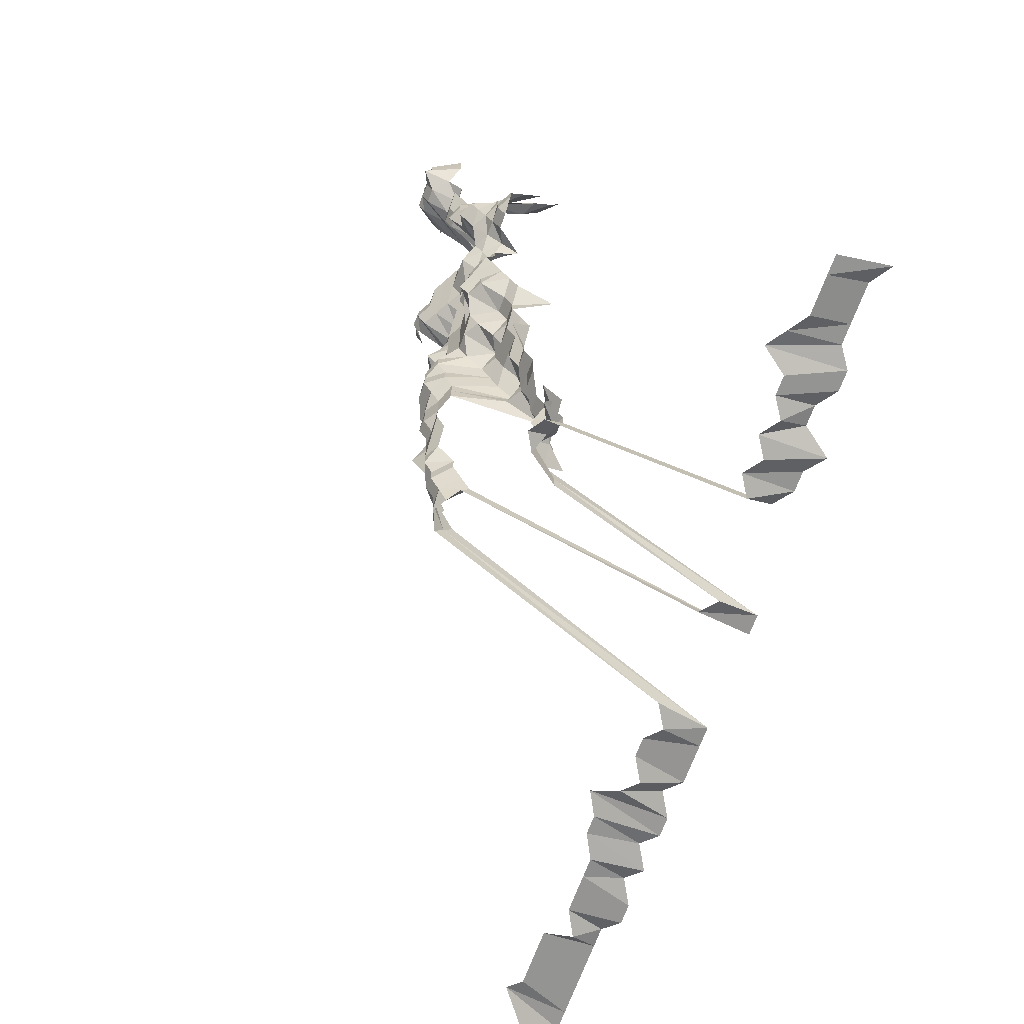
<metadata>
{"format":"obj","ext":"obj","renderer":"f3d","projection":"perspective","resolution":1024,"background":"white","views":[{"elev":-69.0,"azim":-110.2,"up":"+Y"}]}
</metadata>
<code>
g default
v 0.1112 0.4103 1.234
v 0.09285 0.4046 1.217
v 0.07498 0.399 1.2
v 0.0588 0.4016 1.208
v 0.04212 0.4016 1.208
v 0.1292 0.3962 1.243
v 0.1112 0.3933 1.234
v 0.09216 0.385 1.208
v 0.07548 0.385 1.208
v 0.0588 0.385 1.208
v 0.04184 0.3824 1.2
v 0.02599 0.3933 1.234
v 0.1104 0.3735 1.225
v 0.09155 0.3659 1.2
v 0.07498 0.3659 1.2
v 0.05841 0.3659 1.2
v 0.04184 0.3659 1.2
v 0.02599 0.3763 1.234
v 0.1321 0.37 1.271
v 0.1112 0.3593 1.234
v 0.09216 0.3517 1.208
v 0.07498 0.3494 1.2
v 0.05841 0.3494 1.2
v 0.04156 0.347 1.192
v 0.02599 0.3593 1.234
v 0.1128 0.3473 1.252
v 0.09415 0.3423 1.234
v 0.07548 0.3351 1.208
v 0.0588 0.3351 1.208
v 0.04271 0.3398 1.225
v 0.1145 0.335 1.271
v 0.09483 0.3276 1.243
v 0.07711 0.3253 1.234
v 0.0605 0.3276 1.243
v 0.04334 0.3276 1.243
v 0.1371 0.3295 1.319
v 0.117 0.3245 1.299
v 0.09697 0.3175 1.271
v 0.07823 0.3127 1.252
v 0.0605 0.3105 1.243
v 0.1722 0.3089 1.309
v 0.1541 0.3089 1.309
v 0.136 0.3089 1.309
v 0.1179 0.3089 1.309
v 0.09697 0.3 1.271
v 0.07711 0.2912 1.234
v 0.06007 0.2912 1.234
v 0.04303 0.2912 1.234
v 0.186 0.2845 1.28
v 0.1697 0.2867 1.29
v 0.1529 0.2887 1.299
v 0.136 0.2909 1.309
v 0.117 0.2887 1.299
v 0.09987 0.2909 1.309
v 0.07711 0.2742 1.234
v 0.06007 0.2742 1.234
v 0.04334 0.2762 1.243
v 0.2023 0.2649 1.271
v 0.1847 0.2649 1.271
v 0.1672 0.2649 1.271
v 0.1507 0.2668 1.28
v 0.134 0.2689 1.29
v 0.117 0.2708 1.299
v 0.09987 0.2729 1.309
v 0.07767 0.2591 1.243
v 0.0605 0.2591 1.243
v 0.04365 0.261 1.252
v 0.02822 0.2793 1.34
v 0.009867 0.2837 1.361
v 0.2007 0.2455 1.261
v 0.1833 0.2455 1.261
v 0.1672 0.2474 1.271
v 0.1496 0.2474 1.271
v 0.133 0.2492 1.28
v 0.1162 0.2511 1.29
v 0.0991 0.2529 1.299
v 0.0806 0.2511 1.29
v 0.0605 0.242 1.243
v 0.04334 0.242 1.243
v 0.02799 0.2587 1.329
v 0.009788 0.2628 1.35
v 0.1992 0.2265 1.252
v 0.1833 0.2281 1.261
v 0.1672 0.2299 1.271
v 0.1496 0.2299 1.271
v 0.1321 0.2299 1.271
v 0.1153 0.2315 1.28
v 0.0991 0.235 1.299
v 0.07998 0.2315 1.28
v 0.06007 0.2232 1.234
v 0.04334 0.2248 1.243
v 0.02778 0.2386 1.319
v 0.009635 0.2404 1.329
v 0.2007 0.2107 1.261
v 0.182 0.2092 1.252
v 0.1659 0.2107 1.261
v 0.1496 0.2124 1.271
v 0.1321 0.2124 1.271
v 0.1153 0.2139 1.28
v 0.09842 0.2156 1.29
v 0.0806 0.2156 1.29
v 0.06094 0.2092 1.252
v 0.04334 0.2077 1.243
v 0.02655 0.2107 1.261
v 0.009563 0.2204 1.319
v 0.1978 0.1906 1.243
v 0.182 0.192 1.252
v 0.1647 0.192 1.252
v 0.1496 0.1949 1.271
v 0.1321 0.1949 1.271
v 0.1153 0.1963 1.28
v 0.09766 0.1963 1.28
v 0.0806 0.1978 1.29
v 0.06138 0.1933 1.261
v 0.04334 0.1906 1.243
v 0.02636 0.192 1.252
v 0.009418 0.1992 1.299
v -0.008716 0.2038 1.329
v 0.1978 0.1735 1.243
v 0.1807 0.1735 1.243
v 0.1647 0.1747 1.252
v 0.1496 0.1774 1.271
v 0.1321 0.1774 1.271
v 0.1153 0.1786 1.28
v 0.09766 0.1786 1.28
v 0.08117 0.1813 1.299
v 0.0623 0.1786 1.28
v 0.04365 0.1747 1.252
v 0.02655 0.176 1.261
v 0.00928 0.1786 1.28
v -0.008585 0.1827 1.309
v 0.1978 0.1563 1.243
v 0.1793 0.1552 1.234
v 0.1635 0.1563 1.243
v 0.1484 0.1586 1.261
v 0.1321 0.1599 1.271
v 0.1153 0.161 1.28
v 0.09766 0.161 1.28
v 0.07998 0.161 1.28
v 0.0623 0.161 1.28
v 0.04397 0.1586 1.261
v 0.02677 0.1599 1.271
v 0.00928 0.161 1.28
v -0.00846 0.1622 1.29
v 0.1992 0.1402 1.252
v 0.1793 0.1382 1.234
v 0.1623 0.1382 1.234
v 0.1463 0.1392 1.243
v 0.1292 0.1392 1.243
v 0.1128 0.1402 1.252
v 0.0962 0.1412 1.261
v 0.07942 0.1423 1.271
v 0.06187 0.1423 1.271
v 0.04463 0.1433 1.28
v 0.02695 0.1433 1.28
v 0.00928 0.1433 1.28
v -0.00846 0.1445 1.29
v 0.1807 0.1221 1.243
v 0.1623 0.1212 1.234
v 0.1463 0.1221 1.243
v 0.1301 0.123 1.252
v 0.1136 0.1238 1.261
v 0.0962 0.1238 1.261
v 0.07879 0.1238 1.261
v 0.0623 0.1257 1.28
v 0.04529 0.1276 1.299
v 0.02717 0.1267 1.29
v 0.009353 0.1267 1.29
v 0.1847 0.1073 1.271
v 0.1635 0.1049 1.243
v 0.1474 0.1057 1.252
v 0.131 0.1065 1.261
v 0.1145 0.1073 1.271
v 0.09697 0.1073 1.271
v 0.07998 0.1081 1.28
v 0.06279 0.1089 1.29
v 0.04599 0.1114 1.319
v 0.1875 0.09113 1.29
v 0.1684 0.09042 1.28
v 0.1507 0.09042 1.28
v 0.133 0.09042 1.28
v 0.1145 0.08979 1.271
v 0.09766 0.09042 1.28
v 0.07998 0.09042 1.28
v 0.0623 0.09042 1.28
v 0.04564 0.09247 1.309
v 0.2053 0.07335 1.29
v 0.1875 0.07335 1.29
v 0.1684 0.07278 1.28
v 0.1507 0.07278 1.28
v 0.133 0.07278 1.28
v 0.1145 0.07227 1.271
v 0.09697 0.07227 1.271
v 0.07942 0.07227 1.271
v 0.0623 0.07278 1.28
v 0.04498 0.07335 1.29
v 0.2067 0.05596 1.299
v 0.186 0.05514 1.28
v 0.1672 0.05476 1.271
v 0.1507 0.05514 1.28
v 0.1321 0.05476 1.271
v 0.1153 0.05514 1.28
v 0.09697 0.05476 1.271
v 0.07942 0.05476 1.271
v 0.0623 0.05514 1.28
v 0.04498 0.05557 1.29
v 0.2053 0.0378 1.29
v 0.186 0.0375 1.28
v 0.1672 0.03724 1.271
v 0.1496 0.03724 1.271
v 0.133 0.0375 1.28
v 0.1153 0.0375 1.28
v 0.09697 0.03724 1.271
v 0.07942 0.03724 1.271
v 0.0623 0.0375 1.28
v 0.04463 0.0375 1.28
v 0.2037 0.01986 1.28
v 0.186 0.01986 1.28
v 0.1672 0.01972 1.271
v 0.1496 0.01972 1.271
v 0.133 0.01986 1.28
v 0.1153 0.01986 1.28
v 0.09697 0.01972 1.271
v 0.07942 0.01972 1.271
v 0.06187 0.01972 1.271
v 0.04498 0.02002 1.29
v 0.2037 0.002224 1.28
v 0.1847 0.002208 1.271
v 0.1659 0.002191 1.261
v 0.1496 0.002208 1.271
v 0.133 0.002224 1.28
v 0.1153 0.002224 1.28
v 0.09842 0.002241 1.29
v 0.07879 0.002191 1.261
v 0.0623 0.002224 1.28
v 0.04529 0.002257 1.299
v 0.2023 -0.01531 1.271
v 0.1833 -0.01519 1.261
v 0.1647 -0.01508 1.252
v 0.1496 -0.01531 1.271
v 0.133 -0.01542 1.28
v 0.1153 -0.01542 1.28
v 0.09766 -0.01542 1.28
v 0.07942 -0.01531 1.271
v 0.0623 -0.01542 1.28
v 0.04564 -0.01577 1.309
v 0.2023 -0.03282 1.271
v 0.1847 -0.03282 1.271
v 0.1672 -0.03282 1.271
v 0.1496 -0.03282 1.271
v 0.133 -0.03306 1.28
v 0.1153 -0.03306 1.28
v 0.09766 -0.03306 1.28
v 0.08179 -0.03381 1.309
v 0.06372 -0.03381 1.309
v 0.04599 -0.03406 1.319
v 0.2023 -0.05034 1.271
v 0.1847 -0.05034 1.271
v 0.1672 -0.05034 1.271
v 0.1496 -0.05034 1.271
v 0.133 -0.0507 1.28
v 0.1153 -0.0507 1.28
v 0.09842 -0.05109 1.29
v 0.08242 -0.05224 1.319
v 0.0642 -0.05224 1.319
v 0.04745 -0.0539 1.361
v 0.2023 -0.06786 1.271
v 0.1833 -0.06732 1.261
v 0.1659 -0.06732 1.261
v 0.1484 -0.06732 1.261
v 0.134 -0.06887 1.29
v 0.1188 -0.07042 1.319
v 0.09987 -0.06988 1.309
v 0.08242 -0.07042 1.319
v 0.0642 -0.07042 1.319
v 0.2023 -0.08537 1.271
v 0.1847 -0.08537 1.271
v 0.1647 -0.0841 1.252
v 0.1484 -0.0847 1.261
v 0.136 -0.08792 1.309
v 0.1188 -0.0886 1.319
v 0.1006 -0.0886 1.319
v 0.08242 -0.0886 1.319
v 0.06469 -0.08927 1.329
v 0.2007 -0.1021 1.261
v 0.1833 -0.1021 1.261
v 0.1647 -0.1013 1.252
v 0.1496 -0.1029 1.271
v 0.1371 -0.1068 1.319
v 0.1197 -0.1076 1.329
v 0.1014 -0.1076 1.329
v 0.08304 -0.1076 1.329
v 0.06523 -0.1085 1.34
v 0.2007 -0.1195 1.261
v 0.182 -0.1186 1.252
v 0.1647 -0.1186 1.252
v 0.1496 -0.1204 1.271
v 0.1381 -0.1259 1.329
v 0.1216 -0.1279 1.35
v 0.1014 -0.1259 1.329
v 0.08373 -0.1269 1.34
v 0.0642 -0.125 1.319
v 0.2007 -0.1368 1.261
v 0.1833 -0.1368 1.261
v 0.1659 -0.1368 1.261
v 0.1507 -0.1389 1.28
v 0.1403 -0.1465 1.35
v 0.1216 -0.1465 1.35
v 0.1022 -0.1454 1.34
v 0.08373 -0.1454 1.34
v 0.2023 -0.1554 1.271
v 0.1833 -0.1542 1.261
v 0.1672 -0.1554 1.271
v 0.1507 -0.1565 1.28
v 0.1392 -0.1639 1.34
v 0.1216 -0.1651 1.35
v 0.103 -0.1651 1.35
v 0.08435 -0.1651 1.35
v 0.2007 -0.1716 1.261
v 0.1833 -0.1716 1.261
v 0.1672 -0.173 1.271
v 0.1507 -0.1742 1.28
v 0.1436 -0.1881 1.382
v 0.1226 -0.1852 1.361
v 0.103 -0.1837 1.35
v 0.08435 -0.1837 1.35
v 0.2023 -0.1905 1.271
v 0.1833 -0.189 1.261
v 0.1672 -0.1905 1.271
v 0.1436 -0.2071 1.382
v 0.1226 -0.204 1.361
v 0.103 -0.2023 1.35
v 0.08435 -0.2023 1.35
v 0.2214 -0.2095 1.28
v 0.2023 -0.208 1.271
v 0.1847 -0.208 1.271
v 0.1672 -0.208 1.271
v 0.1226 -0.2227 1.361
v 0.1038 -0.2227 1.361
v 0.2181 -0.2237 1.261
v 0.2023 -0.2255 1.271
v 0.1847 -0.2255 1.271
v 0.1684 -0.2271 1.28
v 0.1449 -0.2473 1.394
v 0.1235 -0.2432 1.371
v 0.1046 -0.2432 1.371
v 0.08504 -0.2415 1.361
v 0.2214 -0.2447 1.28
v 0.2023 -0.243 1.271
v 0.186 -0.2447 1.28
v 0.1449 -0.2665 1.394
v 0.1226 -0.2602 1.361
v 0.1054 -0.2642 1.382
v 0.08635 -0.2642 1.382
v 0.2445 -0.2683 1.309
v 0.2214 -0.2624 1.28
v 0.2023 -0.2605 1.271
v 0.1888 -0.2663 1.299
v 0.1235 -0.281 1.371
v 0.1054 -0.2833 1.382
v 0.08567 -0.281 1.371
v 0.2426 -0.2842 1.299
v 0.2214 -0.28 1.28
v 0.2037 -0.28 1.28
v 0.1888 -0.2842 1.299
v 0.146 -0.3074 1.405
v 0.1245 -0.3023 1.382
v 0.1046 -0.2999 1.371
v 0.08504 -0.2977 1.361
v 0.2463 -0.3067 1.319
v 0.2231 -0.3 1.29
v 0.2037 -0.2977 1.28
v 0.1902 -0.3044 1.309
v 0.1436 -0.3214 1.382
v 0.1226 -0.3165 1.361
v 0.1054 -0.3214 1.382
v 0.08635 -0.3214 1.382
v 0.8226 -0.4018 1.631
v 0.7849 -0.3941 1.6
v 0.7699 -0.3978 1.615
v 0.7476 -0.3978 1.615
v 0.7253 -0.3978 1.615
v 0.703 -0.3978 1.615
v 0.6807 -0.3978 1.615
v 0.6584 -0.3978 1.615
v 0.6361 -0.3978 1.615
v 0.6138 -0.3978 1.615
v 0.5915 -0.3978 1.615
v 0.5749 -0.4018 1.631
v 0.5523 -0.4018 1.631
v 0.5246 -0.3978 1.615
v 0.5073 -0.4018 1.631
v 0.48 -0.3978 1.615
v 0.4623 -0.4018 1.631
v 0.4397 -0.4018 1.631
v 0.4131 -0.3978 1.615
v 0.3947 -0.4018 1.631
v 0.3722 -0.4018 1.631
v 0.3497 -0.4018 1.631
v 0.3271 -0.4018 1.631
v 0.2445 -0.3224 1.309
v 0.2231 -0.3178 1.29
v 0.2053 -0.3178 1.29
v 0.1917 -0.3249 1.319
v 0.2145 -0.4018 1.631
v 0.192 -0.4018 1.631
v 0.1449 -0.3434 1.394
v 0.1226 -0.3352 1.361
v 0.1046 -0.3377 1.371
v 0.08635 -0.3404 1.382
v 0.07788 -0.3941 1.6
v 0.05631 -0.3978 1.615
v 0.03401 -0.3978 1.615
v 0.01183 -0.4018 1.631
v -0.01049 -0.3941 1.6
v -0.03259 -0.3941 1.6
v -0.05519 -0.3978 1.615
v -0.07749 -0.3978 1.615
v -0.09887 -0.3941 1.6
v -0.121 -0.3941 1.6
v -0.1431 -0.3941 1.6
v -0.1651 -0.3941 1.6
v -0.189 -0.3978 1.615
v 0.7853 -0.405 1.557
v 0.7638 -0.405 1.557
v 0.7423 -0.405 1.557
v 0.7273 -0.4086 1.571
v 0.693 -0.4013 1.543
v 0.6778 -0.405 1.557
v 0.6563 -0.405 1.557
v 0.6348 -0.405 1.557
v 0.6133 -0.405 1.557
v 0.6028 -0.4125 1.586
v 0.5754 -0.4086 1.571
v 0.5537 -0.4086 1.571
v 0.532 -0.4086 1.571
v 0.5103 -0.4086 1.571
v 0.4843 -0.405 1.557
v 0.4628 -0.405 1.557
v 0.4373 -0.4013 1.543
v 0.4236 -0.4086 1.571
v 0.4057 -0.4125 1.586
v 0.3802 -0.4086 1.571
v 0.3585 -0.4086 1.571
v 0.34 -0.4125 1.586
v 0.3151 -0.4086 1.571
v 0.2426 -0.3379 1.299
v 0.2231 -0.3355 1.29
v 0.2067 -0.3379 1.299
v 0.1902 -0.3405 1.309
v 0.2066 -0.4086 1.571
v 0.1867 -0.4125 1.586
v 0.1449 -0.3626 1.394
v 0.1226 -0.354 1.361
v 0.103 -0.3511 1.35
v 0.08504 -0.354 1.361
v 0.07647 -0.4086 1.571
v 0.05429 -0.405 1.557
v 0.03308 -0.4086 1.571
v 0.01129 -0.405 1.557
v -0.0103 -0.4086 1.571
v -0.03171 -0.405 1.557
v -0.05321 -0.405 1.557
v -0.07337 -0.3977 1.529
v -0.09535 -0.4013 1.543
v -0.1177 -0.405 1.557
v -0.1392 -0.405 1.557
v -0.1607 -0.405 1.557
v -0.1822 -0.405 1.557
g save_OBJ_Seq_Mesh1
f 7 1 6
f 1 7 2
f 8 2 7
f 2 8 3
f 9 3 8
f 3 9 4
f 10 4 9
f 4 10 5
f 11 5 10
f 7 13 8
f 14 8 13
f 8 14 9
f 15 9 14
f 9 15 10
f 16 10 15
f 10 16 11
f 17 11 16
f 11 17 12
f 18 12 17
f 20 13 19
f 13 20 14
f 21 14 20
f 14 21 15
f 22 15 21
f 15 22 16
f 23 16 22
f 16 23 17
f 24 17 23
f 17 24 18
f 25 18 24
f 20 26 21
f 27 21 26
f 21 27 22
f 28 22 27
f 22 28 23
f 29 23 28
f 23 29 24
f 30 24 29
f 24 30 25
f 26 31 27
f 32 27 31
f 27 32 28
f 33 28 32
f 28 33 29
f 34 29 33
f 29 34 30
f 35 30 34
f 37 31 36
f 31 37 32
f 38 32 37
f 32 38 33
f 39 33 38
f 33 39 34
f 40 34 39
f 34 40 35
f 43 36 42
f 36 43 37
f 44 37 43
f 37 44 38
f 45 38 44
f 38 45 39
f 46 39 45
f 39 46 40
f 47 40 46
f 50 41 49
f 41 50 42
f 51 42 50
f 42 51 43
f 52 43 51
f 43 52 44
f 53 44 52
f 44 53 45
f 54 45 53
f 45 54 46
f 55 46 54
f 46 55 47
f 56 47 55
f 47 56 48
f 57 48 56
f 59 49 58
f 49 59 50
f 60 50 59
f 50 60 51
f 61 51 60
f 51 61 52
f 62 52 61
f 52 62 53
f 63 53 62
f 53 63 54
f 64 54 63
f 54 64 55
f 65 55 64
f 55 65 56
f 66 56 65
f 56 66 57
f 67 57 66
f 58 70 59
f 71 59 70
f 59 71 60
f 72 60 71
f 60 72 61
f 73 61 72
f 61 73 62
f 74 62 73
f 62 74 63
f 75 63 74
f 63 75 64
f 76 64 75
f 64 76 65
f 77 65 76
f 65 77 66
f 78 66 77
f 66 78 67
f 79 67 78
f 67 79 68
f 80 68 79
f 68 80 69
f 81 69 80
f 70 82 71
f 83 71 82
f 71 83 72
f 84 72 83
f 72 84 73
f 85 73 84
f 73 85 74
f 86 74 85
f 74 86 75
f 87 75 86
f 75 87 76
f 88 76 87
f 76 88 77
f 89 77 88
f 77 89 78
f 90 78 89
f 78 90 79
f 91 79 90
f 79 91 80
f 92 80 91
f 80 92 81
f 93 81 92
f 82 94 83
f 95 83 94
f 83 95 84
f 96 84 95
f 84 96 85
f 97 85 96
f 85 97 86
f 98 86 97
f 86 98 87
f 99 87 98
f 87 99 88
f 100 88 99
f 88 100 89
f 101 89 100
f 89 101 90
f 102 90 101
f 90 102 91
f 103 91 102
f 91 103 92
f 104 92 103
f 92 104 93
f 105 93 104
f 94 106 95
f 107 95 106
f 95 107 96
f 108 96 107
f 96 108 97
f 109 97 108
f 97 109 98
f 110 98 109
f 98 110 99
f 111 99 110
f 99 111 100
f 112 100 111
f 100 112 101
f 113 101 112
f 101 113 102
f 114 102 113
f 102 114 103
f 115 103 114
f 103 115 104
f 116 104 115
f 104 116 105
f 117 105 116
f 106 119 107
f 120 107 119
f 107 120 108
f 121 108 120
f 108 121 109
f 122 109 121
f 109 122 110
f 123 110 122
f 110 123 111
f 124 111 123
f 111 124 112
f 125 112 124
f 112 125 113
f 126 113 125
f 113 126 114
f 127 114 126
f 114 127 115
f 128 115 127
f 115 128 116
f 129 116 128
f 116 129 117
f 130 117 129
f 117 130 118
f 131 118 130
f 119 132 120
f 133 120 132
f 120 133 121
f 134 121 133
f 121 134 122
f 135 122 134
f 122 135 123
f 136 123 135
f 123 136 124
f 137 124 136
f 124 137 125
f 138 125 137
f 125 138 126
f 139 126 138
f 126 139 127
f 140 127 139
f 127 140 128
f 141 128 140
f 128 141 129
f 142 129 141
f 129 142 130
f 143 130 142
f 130 143 131
f 144 131 143
f 132 145 133
f 146 133 145
f 133 146 134
f 147 134 146
f 134 147 135
f 148 135 147
f 135 148 136
f 149 136 148
f 136 149 137
f 150 137 149
f 137 150 138
f 151 138 150
f 138 151 139
f 152 139 151
f 139 152 140
f 153 140 152
f 140 153 141
f 154 141 153
f 141 154 142
f 155 142 154
f 142 155 143
f 156 143 155
f 143 156 144
f 157 144 156
f 146 158 147
f 159 147 158
f 147 159 148
f 160 148 159
f 148 160 149
f 161 149 160
f 149 161 150
f 162 150 161
f 150 162 151
f 163 151 162
f 151 163 152
f 164 152 163
f 152 164 153
f 165 153 164
f 153 165 154
f 166 154 165
f 154 166 155
f 167 155 166
f 155 167 156
f 168 156 167
f 156 168 157
f 158 169 159
f 170 159 169
f 159 170 160
f 171 160 170
f 160 171 161
f 172 161 171
f 161 172 162
f 173 162 172
f 162 173 163
f 174 163 173
f 163 174 164
f 175 164 174
f 164 175 165
f 176 165 175
f 165 176 166
f 177 166 176
f 166 177 167
f 169 178 170
f 179 170 178
f 170 179 171
f 180 171 179
f 171 180 172
f 181 172 180
f 172 181 173
f 182 173 181
f 173 182 174
f 183 174 182
f 174 183 175
f 184 175 183
f 175 184 176
f 185 176 184
f 176 185 177
f 186 177 185
f 188 178 187
f 178 188 179
f 189 179 188
f 179 189 180
f 190 180 189
f 180 190 181
f 191 181 190
f 181 191 182
f 192 182 191
f 182 192 183
f 193 183 192
f 183 193 184
f 194 184 193
f 184 194 185
f 195 185 194
f 185 195 186
f 196 186 195
f 187 197 188
f 198 188 197
f 188 198 189
f 199 189 198
f 189 199 190
f 200 190 199
f 190 200 191
f 201 191 200
f 191 201 192
f 202 192 201
f 192 202 193
f 203 193 202
f 193 203 194
f 204 194 203
f 194 204 195
f 205 195 204
f 195 205 196
f 206 196 205
f 197 207 198
f 208 198 207
f 198 208 199
f 209 199 208
f 199 209 200
f 210 200 209
f 200 210 201
f 211 201 210
f 201 211 202
f 212 202 211
f 202 212 203
f 213 203 212
f 203 213 204
f 214 204 213
f 204 214 205
f 215 205 214
f 205 215 206
f 216 206 215
f 207 217 208
f 218 208 217
f 208 218 209
f 219 209 218
f 209 219 210
f 220 210 219
f 210 220 211
f 221 211 220
f 211 221 212
f 222 212 221
f 212 222 213
f 223 213 222
f 213 223 214
f 224 214 223
f 214 224 215
f 225 215 224
f 215 225 216
f 226 216 225
f 217 227 218
f 228 218 227
f 218 228 219
f 229 219 228
f 219 229 220
f 230 220 229
f 220 230 221
f 231 221 230
f 221 231 222
f 232 222 231
f 222 232 223
f 233 223 232
f 223 233 224
f 234 224 233
f 224 234 225
f 235 225 234
f 225 235 226
f 236 226 235
f 227 237 228
f 238 228 237
f 228 238 229
f 239 229 238
f 229 239 230
f 240 230 239
f 230 240 231
f 241 231 240
f 231 241 232
f 242 232 241
f 232 242 233
f 243 233 242
f 233 243 234
f 244 234 243
f 234 244 235
f 245 235 244
f 235 245 236
f 246 236 245
f 237 247 238
f 248 238 247
f 238 248 239
f 249 239 248
f 239 249 240
f 250 240 249
f 240 250 241
f 251 241 250
f 241 251 242
f 252 242 251
f 242 252 243
f 253 243 252
f 243 253 244
f 254 244 253
f 244 254 245
f 255 245 254
f 245 255 246
f 256 246 255
f 247 257 248
f 258 248 257
f 248 258 249
f 259 249 258
f 249 259 250
f 260 250 259
f 250 260 251
f 261 251 260
f 251 261 252
f 262 252 261
f 252 262 253
f 263 253 262
f 253 263 254
f 264 254 263
f 254 264 255
f 265 255 264
f 255 265 256
f 266 256 265
f 257 267 258
f 268 258 267
f 258 268 259
f 269 259 268
f 259 269 260
f 270 260 269
f 260 270 261
f 271 261 270
f 261 271 262
f 272 262 271
f 262 272 263
f 273 263 272
f 263 273 264
f 274 264 273
f 264 274 265
f 275 265 274
f 265 275 266
f 267 276 268
f 277 268 276
f 268 277 269
f 278 269 277
f 269 278 270
f 279 270 278
f 270 279 271
f 280 271 279
f 271 280 272
f 281 272 280
f 272 281 273
f 282 273 281
f 273 282 274
f 283 274 282
f 274 283 275
f 284 275 283
f 276 285 277
f 286 277 285
f 277 286 278
f 287 278 286
f 278 287 279
f 288 279 287
f 279 288 280
f 289 280 288
f 280 289 281
f 290 281 289
f 281 290 282
f 291 282 290
f 282 291 283
f 292 283 291
f 283 292 284
f 293 284 292
f 285 294 286
f 295 286 294
f 286 295 287
f 296 287 295
f 287 296 288
f 297 288 296
f 288 297 289
f 298 289 297
f 289 298 290
f 299 290 298
f 290 299 291
f 300 291 299
f 291 300 292
f 301 292 300
f 292 301 293
f 302 293 301
f 294 303 295
f 304 295 303
f 295 304 296
f 305 296 304
f 296 305 297
f 306 297 305
f 297 306 298
f 307 298 306
f 298 307 299
f 308 299 307
f 299 308 300
f 309 300 308
f 300 309 301
f 310 301 309
f 301 310 302
f 303 311 304
f 312 304 311
f 304 312 305
f 313 305 312
f 305 313 306
f 314 306 313
f 306 314 307
f 315 307 314
f 307 315 308
f 316 308 315
f 308 316 309
f 317 309 316
f 309 317 310
f 318 310 317
f 311 319 312
f 320 312 319
f 312 320 313
f 321 313 320
f 313 321 314
f 322 314 321
f 314 322 315
f 323 315 322
f 315 323 316
f 324 316 323
f 316 324 317
f 325 317 324
f 317 325 318
f 326 318 325
f 319 327 320
f 328 320 327
f 320 328 321
f 329 321 328
f 321 329 322
f 323 330 324
f 331 324 330
f 324 331 325
f 332 325 331
f 325 332 326
f 333 326 332
f 335 327 334
f 327 335 328
f 336 328 335
f 328 336 329
f 337 329 336
f 331 338 332
f 339 332 338
f 332 339 333
f 334 340 335
f 341 335 340
f 335 341 336
f 342 336 341
f 336 342 337
f 343 337 342
f 345 338 344
f 338 345 339
f 346 339 345
f 340 348 341
f 349 341 348
f 341 349 342
f 350 342 349
f 342 350 343
f 344 351 345
f 352 345 351
f 345 352 346
f 353 346 352
f 346 353 347
f 354 347 353
f 356 348 355
f 348 356 349
f 357 349 356
f 349 357 350
f 358 350 357
f 352 359 353
f 360 353 359
f 353 360 354
f 361 354 360
f 355 362 356
f 363 356 362
f 356 363 357
f 364 357 363
f 357 364 358
f 365 358 364
f 367 359 366
f 359 367 360
f 368 360 367
f 360 368 361
f 369 361 368
f 362 370 363
f 371 363 370
f 363 371 364
f 372 364 371
f 364 372 365
f 373 365 372
f 366 374 367
f 375 367 374
f 367 375 368
f 376 368 375
f 368 376 369
f 377 369 376
f 401 370 400
f 370 401 371
f 402 371 401
f 371 402 372
f 403 372 402
f 372 403 373
f 404 373 403
f 407 374 406
f 374 407 375
f 408 375 407
f 375 408 376
f 409 376 408
f 376 409 377
f 410 377 409
f 378 424 379
f 425 379 424
f 379 425 380
f 426 380 425
f 380 426 381
f 427 381 426
f 381 427 382
f 428 382 427
f 382 428 383
f 429 383 428
f 383 429 384
f 430 384 429
f 384 430 385
f 431 385 430
f 385 431 386
f 432 386 431
f 386 432 387
f 433 387 432
f 387 433 388
f 434 388 433
f 388 434 389
f 435 389 434
f 389 435 390
f 436 390 435
f 390 436 391
f 437 391 436
f 391 437 392
f 438 392 437
f 392 438 393
f 439 393 438
f 393 439 394
f 440 394 439
f 394 440 395
f 441 395 440
f 395 441 396
f 442 396 441
f 396 442 397
f 443 397 442
f 397 443 398
f 444 398 443
f 398 444 399
f 445 399 444
f 399 445 400
f 446 400 445
f 400 446 401
f 447 401 446
f 401 447 402
f 448 402 447
f 402 448 403
f 449 403 448
f 403 449 404
f 450 404 449
f 404 450 405
f 451 405 450
f 405 451 406
f 452 406 451
f 406 452 407
f 453 407 452
f 407 453 408
f 454 408 453
f 408 454 409
f 455 409 454
f 409 455 410
f 456 410 455
f 410 456 411
f 457 411 456
f 411 457 412
f 458 412 457
f 412 458 413
f 459 413 458
f 413 459 414
f 460 414 459
f 414 460 415
f 461 415 460
f 415 461 416
f 462 416 461
f 416 462 417
f 463 417 462
f 417 463 418
f 464 418 463
f 418 464 419
f 465 419 464
f 419 465 420
f 466 420 465
f 420 466 421
f 467 421 466
f 421 467 422
f 468 422 467
f 422 468 423
f 469 423 468

</code>
